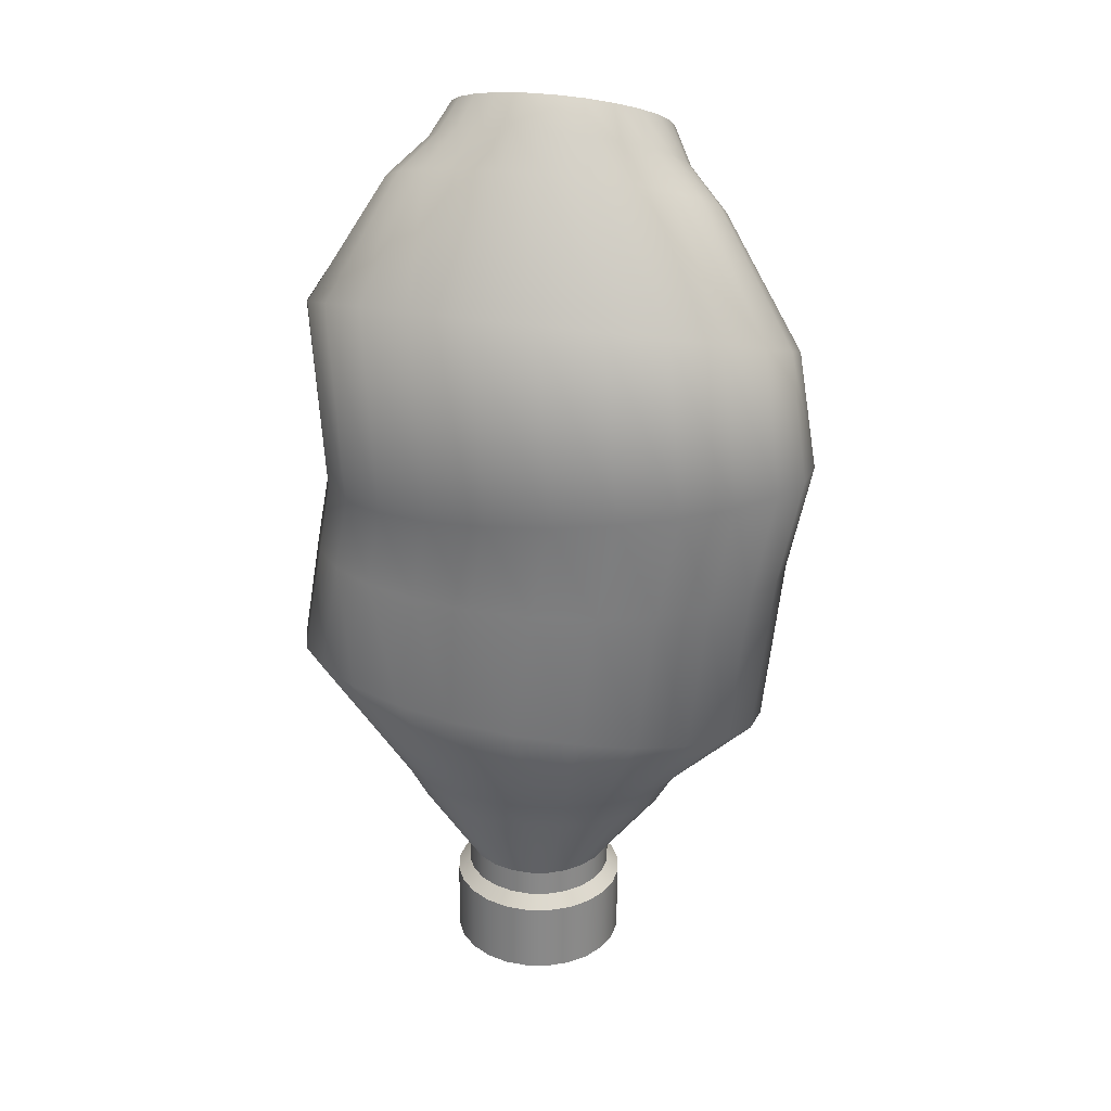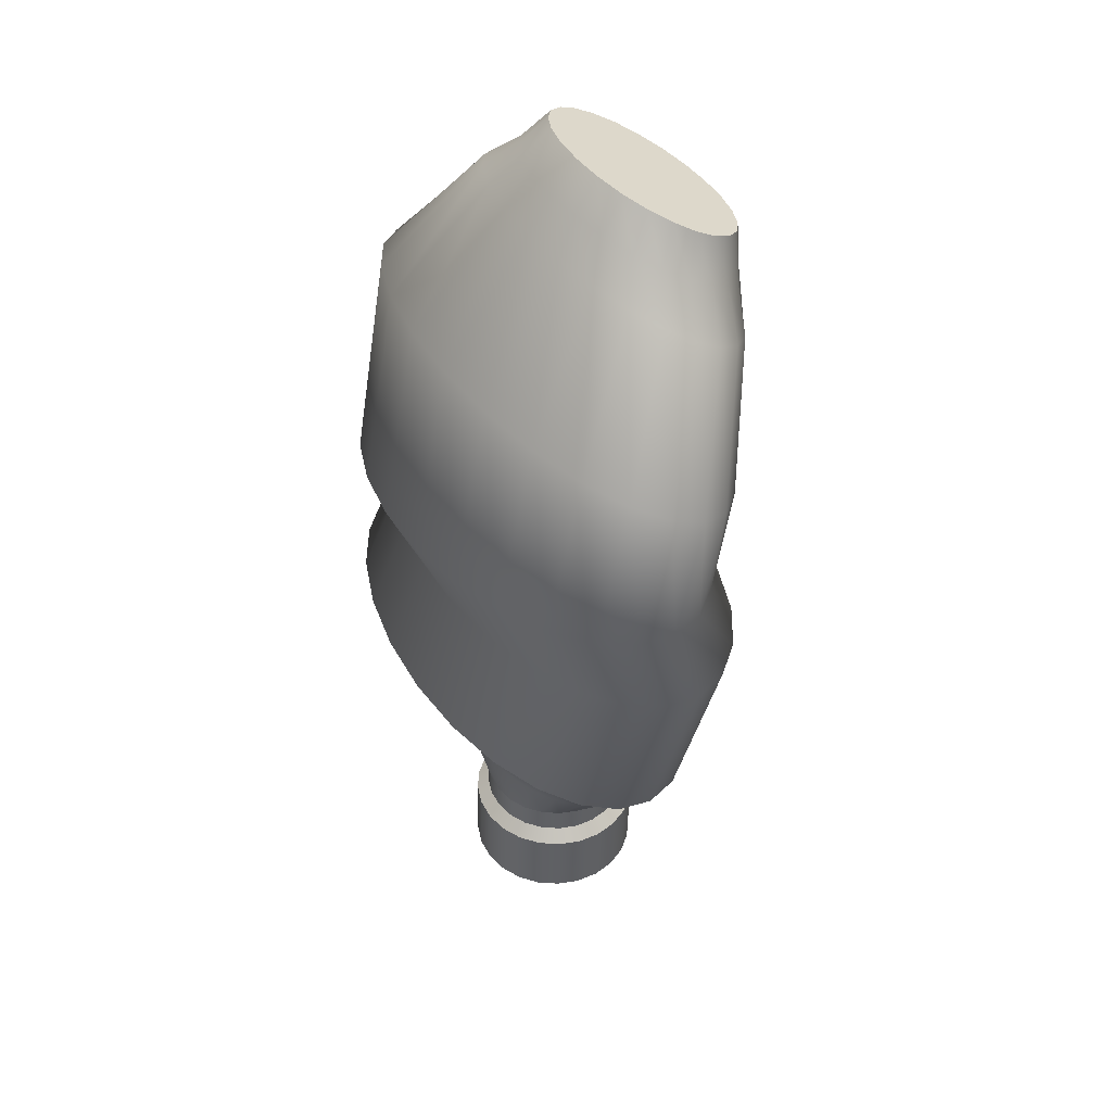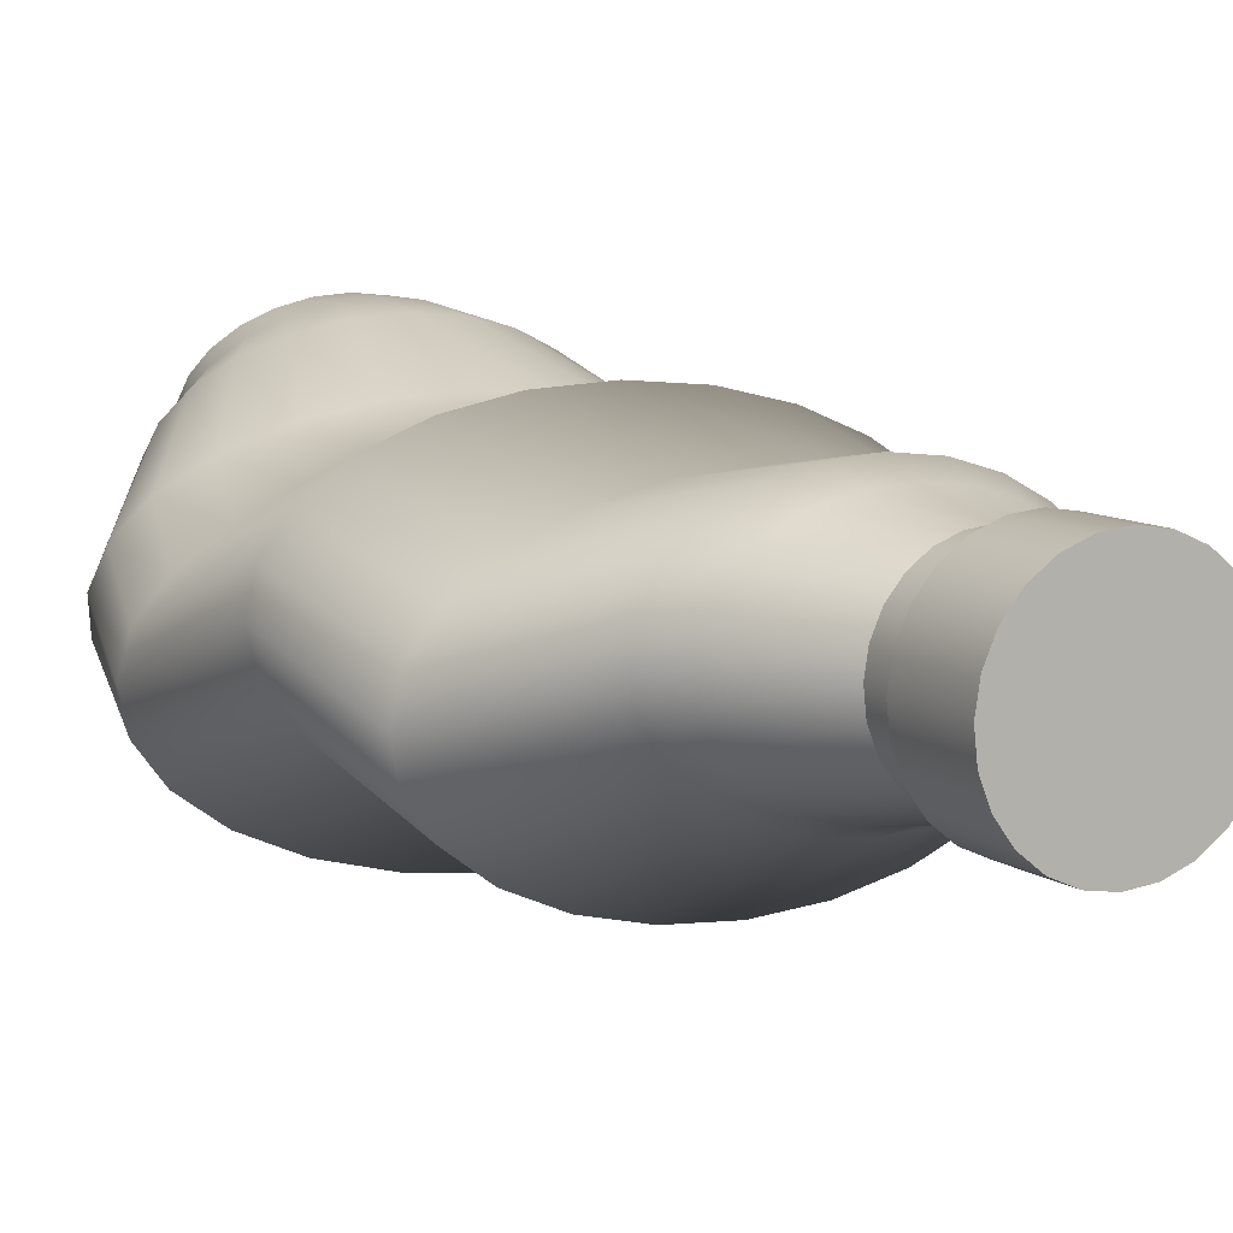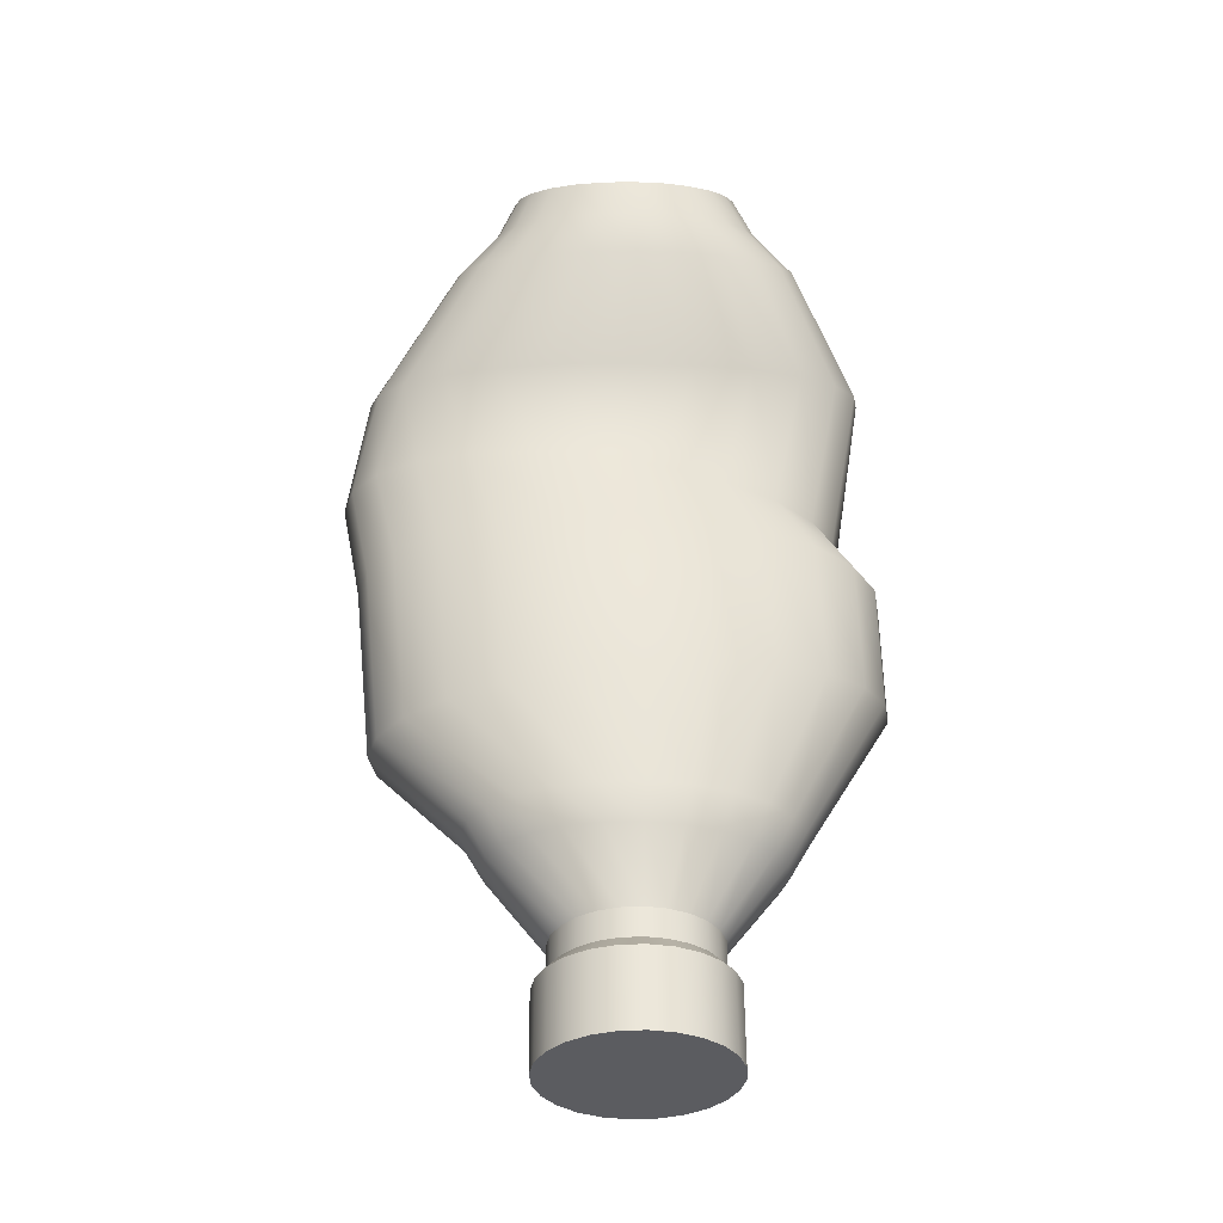
<metadata>
{"format":"obj","ext":"obj","renderer":"f3d","projection":"perspective","resolution":1024,"background":"white","views":[{"elev":28.1,"azim":8.4,"up":"+Z"},{"elev":45.0,"azim":56.8,"up":"+Z"},{"elev":7.7,"azim":151.4,"up":"+Y"},{"elev":-35.9,"azim":176.6,"up":"+Z"}]}
</metadata>
<code>
o Circle_001_001.001
v 1.828 -0.05051 -3.303
v 1.763 -0.04283 -3.302
v 1.703 -0.01866 -3.302
v 1.651 0.02034 -3.303
v 1.61 0.07152 -3.304
v 1.585 0.1314 -3.304
v 1.575 0.1959 -3.306
v 1.583 0.2606 -3.307
v 1.607 0.3211 -3.308
v 1.646 0.3732 -3.31
v 1.697 0.4136 -3.311
v 1.757 0.4392 -3.312
v 1.822 0.4486 -3.312
v 1.886 0.4409 -3.313
v 1.947 0.4167 -3.313
v 1.999 0.3777 -3.312
v 2.039 0.3265 -3.312
v 2.065 0.2667 -3.311
v 2.074 0.2022 -3.31
v 2.067 0.1375 -3.308
v 2.043 0.07699 -3.307
v 2.004 0.02481 -3.306
v 1.952 -0.0155 -3.304
v 1.892 -0.0412 -3.303
v 1.827 -0.05224 -3.392
v 1.763 -0.04455 -3.391
v 1.702 -0.02039 -3.391
v 1.65 0.01862 -3.392
v 1.61 0.0698 -3.393
v 1.584 0.1297 -3.394
v 1.575 0.1941 -3.395
v 1.582 0.2588 -3.396
v 1.606 0.3193 -3.397
v 1.645 0.3715 -3.399
v 1.697 0.4118 -3.4
v 1.756 0.4375 -3.401
v 1.821 0.4468 -3.401
v 1.886 0.4392 -3.402
v 1.946 0.415 -3.402
v 1.998 0.376 -3.401
v 2.039 0.3248 -3.401
v 2.064 0.2649 -3.4
v 2.074 0.2005 -3.399
v 2.066 0.1358 -3.397
v 2.042 0.07526 -3.396
v 2.003 0.02308 -3.395
v 1.952 -0.01723 -3.393
v 1.892 -0.04292 -3.392
v 1.828 -0.09421 -3.433
v 1.752 -0.08526 -3.433
v 1.682 -0.0571 -3.433
v 1.621 -0.01167 -3.433
v 1.574 0.04795 -3.434
v 1.544 0.1177 -3.435
v 1.533 0.1928 -3.436
v 1.542 0.2682 -3.438
v 1.57 0.3387 -3.439
v 1.616 0.3994 -3.441
v 1.675 0.4464 -3.442
v 1.745 0.4763 -3.443
v 1.82 0.4872 -3.444
v 1.895 0.4782 -3.445
v 1.966 0.4501 -3.445
v 2.027 0.4046 -3.444
v 2.074 0.345 -3.443
v 2.104 0.2753 -3.442
v 2.115 0.2002 -3.441
v 2.106 0.1248 -3.439
v 2.077 0.05432 -3.438
v 2.032 -0.006466 -3.436
v 1.972 -0.05343 -3.435
v 1.903 -0.08335 -3.434
v 1.826 -0.09892 -3.676
v 1.75 -0.08996 -3.676
v 1.68 -0.06181 -3.676
v 1.619 -0.01638 -3.676
v 1.572 0.04325 -3.677
v 1.542 0.113 -3.678
v 1.531 0.1881 -3.679
v 1.54 0.2635 -3.681
v 1.568 0.3339 -3.682
v 1.614 0.3947 -3.684
v 1.673 0.4417 -3.685
v 1.743 0.4716 -3.686
v 1.818 0.4825 -3.687
v 1.894 0.4735 -3.688
v 1.964 0.4454 -3.688
v 2.025 0.3999 -3.687
v 2.072 0.3403 -3.686
v 2.102 0.2706 -3.685
v 2.113 0.1955 -3.684
v 2.104 0.1201 -3.682
v 2.076 0.04962 -3.681
v 2.03 -0.01117 -3.679
v 1.971 -0.05813 -3.678
v 1.901 -0.08806 -3.677
v 1.877 0.2409 -0.5966
v 1.784 0.2482 -0.5963
v 1.696 0.2713 -0.6052
v 1.621 0.3089 -0.6228
v 1.562 0.3582 -0.6477
v 1.524 0.416 -0.6785
v 1.509 0.4782 -0.7128
v 1.518 0.5407 -0.7485
v 1.552 0.5992 -0.783
v 1.606 0.6497 -0.814
v 1.679 0.6888 -0.8395
v 1.764 0.7137 -0.8575
v 1.857 0.7229 -0.8671
v 1.95 0.7157 -0.8674
v 2.037 0.6925 -0.8584
v 2.113 0.6549 -0.8409
v 2.172 0.6056 -0.8159
v 2.21 0.5479 -0.7852
v 2.225 0.4856 -0.7508
v 2.215 0.4231 -0.7152
v 2.182 0.3646 -0.6806
v 2.127 0.3141 -0.6496
v 2.054 0.275 -0.6242
v 1.969 0.2501 -0.6061
v 1.832 -0.1349 -2.965
v 1.83 -0.09679 -3.069
v 1.717 -0.08809 -3.068
v 1.703 -0.125 -2.964
v 1.612 -0.05974 -3.068
v 1.584 -0.09284 -2.964
v 1.521 -0.01367 -3.068
v 1.48 -0.04055 -2.964
v 1.451 0.04698 -3.069
v 1.401 0.02829 -2.965
v 1.406 0.1181 -3.07
v 1.35 0.109 -2.966
v 1.391 0.1948 -3.071
v 1.332 0.196 -2.967
v 1.404 0.2719 -3.073
v 1.348 0.2835 -2.969
v 1.447 0.3441 -3.074
v 1.397 0.3655 -2.971
v 1.516 0.4065 -3.076
v 1.474 0.4363 -2.973
v 1.605 0.4548 -3.078
v 1.576 0.4912 -2.975
v 1.71 0.4858 -3.079
v 1.695 0.5264 -2.976
v 1.823 0.4974 -3.08
v 1.823 0.5395 -2.978
v 1.936 0.4887 -3.081
v 1.951 0.5296 -2.978
v 2.041 0.4603 -3.081
v 2.071 0.4974 -2.979
v 2.132 0.4143 -3.081
v 2.174 0.4452 -2.978
v 2.202 0.3536 -3.08
v 2.254 0.3763 -2.978
v 2.247 0.2825 -3.079
v 2.304 0.2956 -2.977
v 2.263 0.2058 -3.078
v 2.322 0.2086 -2.975
v 2.249 0.1287 -3.076
v 2.307 0.1211 -2.973
v 2.206 0.05654 -3.075
v 2.258 0.03913 -2.971
v 2.138 -0.00587 -3.073
v 2.18 -0.0317 -2.969
v 2.048 -0.05423 -3.071
v 2.079 -0.08658 -2.967
v 1.943 -0.08524 -3.07
v 1.96 -0.1218 -2.966
v 1.873 0.1516 -0.6845
v 1.868 0.07965 -0.7944
v 1.726 0.08861 -0.7927
v 1.764 0.1602 -0.6841
v 1.593 0.1178 -0.8029
v 1.661 0.1875 -0.6946
v 1.477 0.1653 -0.8241
v 1.571 0.2318 -0.7153
v 1.387 0.2277 -0.8551
v 1.502 0.29 -0.7448
v 1.329 0.3009 -0.8936
v 1.457 0.3581 -0.781
v 1.307 0.3799 -0.937
v 1.439 0.4315 -0.8215
v 1.323 0.4593 -0.9824
v 1.451 0.5052 -0.8636
v 1.374 0.5337 -1.027
v 1.49 0.5741 -0.9043
v 1.459 0.5979 -1.067
v 1.554 0.6337 -0.9409
v 1.57 0.6477 -1.1
v 1.64 0.6798 -0.9708
v 1.701 0.6797 -1.124
v 1.741 0.7092 -0.9922
v 1.843 0.6916 -1.138
v 1.849 0.72 -1.003
v 1.985 0.6826 -1.139
v 1.959 0.7115 -1.004
v 2.118 0.6534 -1.129
v 2.062 0.6841 -0.9932
v 2.234 0.606 -1.108
v 2.151 0.6399 -0.9725
v 2.324 0.5435 -1.077
v 2.221 0.5817 -0.9431
v 2.381 0.4703 -1.039
v 2.266 0.5136 -0.9068
v 2.403 0.3913 -0.9952
v 2.283 0.4402 -0.8663
v 2.388 0.3119 -0.9498
v 2.272 0.3665 -0.8243
v 2.336 0.2375 -0.9054
v 2.233 0.2975 -0.7836
v 2.252 0.1733 -0.8653
v 2.168 0.238 -0.747
v 2.14 0.1235 -0.8319
v 2.083 0.1919 -0.717
v 2.01 0.09154 -0.8078
v 1.982 0.1624 -0.6957
v 1.832 -0.3626 -2.53
v 1.873 -0.2309 -2.164
v 1.956 -0.4025 -1.747
v 1.89 -0.2329 -1.16
v 2.094 -0.2175 -1.177
v 2.158 -0.3852 -1.731
v 2.077 -0.214 -2.164
v 2.033 -0.3462 -2.556
v 1.63 -0.3504 -2.506
v 1.668 -0.2192 -2.161
v 1.752 -0.391 -1.763
v 1.686 -0.2218 -1.154
v 1.442 -0.3104 -2.483
v 1.477 -0.1796 -2.157
v 1.563 -0.3518 -1.779
v 1.494 -0.1848 -1.159
v 1.28 -0.2452 -2.464
v 1.312 -0.1149 -2.151
v 1.399 -0.2873 -1.793
v 1.328 -0.1244 -1.175
v 1.155 -0.1595 -2.451
v 1.186 -0.02955 -2.144
v 1.274 -0.202 -1.805
v 1.2 -0.04493 -1.201
v 1.076 -0.05891 -2.443
v 1.105 0.07075 -2.136
v 1.194 -0.1018 -1.813
v 1.118 0.04835 -1.234
v 1.048 0.04961 -2.442
v 1.077 0.1791 -2.129
v 1.166 0.006646 -1.817
v 1.088 0.1491 -1.274
v 1.073 0.1587 -2.447
v 1.103 0.2882 -2.121
v 1.191 0.1158 -1.817
v 1.112 0.2503 -1.316
v 1.15 0.2609 -2.459
v 1.18 0.3905 -2.115
v 1.268 0.2183 -1.813
v 1.187 0.3452 -1.358
v 1.272 0.3492 -2.476
v 1.305 0.479 -2.11
v 1.392 0.3072 -1.805
v 1.31 0.4273 -1.398
v 1.433 0.4177 -2.497
v 1.468 0.5479 -2.107
v 1.553 0.3763 -1.793
v 1.472 0.491 -1.432
v 1.62 0.4616 -2.521
v 1.658 0.5922 -2.106
v 1.742 0.421 -1.779
v 1.661 0.532 -1.459
v 1.821 0.4781 -2.547
v 1.863 0.6091 -2.106
v 1.945 0.4382 -1.763
v 1.865 0.5474 -1.476
v 2.022 0.4658 -2.571
v 2.067 0.5974 -2.109
v 2.148 0.4268 -1.747
v 2.069 0.5362 -1.482
v 2.21 0.4258 -2.594
v 2.259 0.5579 -2.113
v 2.338 0.3875 -1.731
v 2.261 0.4992 -1.476
v 2.372 0.3607 -2.613
v 2.423 0.4932 -2.119
v 2.501 0.3231 -1.717
v 2.427 0.4389 -1.461
v 2.497 0.2749 -2.626
v 2.55 0.4078 -2.126
v 2.627 0.2378 -1.706
v 2.555 0.3594 -1.435
v 2.576 0.1743 -2.634
v 2.63 0.3075 -2.133
v 2.706 0.1375 -1.697
v 2.637 0.2661 -1.401
v 2.604 0.0658 -2.635
v 2.658 0.1991 -2.141
v 2.735 0.02912 -1.693
v 2.667 0.1654 -1.362
v 2.579 -0.04327 -2.63
v 2.633 0.09008 -2.148
v 2.709 -0.08006 -1.693
v 2.643 0.06414 -1.32
v 2.502 -0.1455 -2.618
v 2.555 -0.01222 -2.155
v 2.632 -0.1826 -1.697
v 2.568 -0.03078 -1.277
v 2.38 -0.2338 -2.601
v 2.43 -0.1008 -2.16
v 2.509 -0.2714 -1.706
v 2.445 -0.1129 -1.238
v 2.22 -0.3023 -2.58
v 2.267 -0.1696 -2.163
v 2.347 -0.3405 -1.717
v 2.283 -0.1766 -1.203
f 147 14 13 145
f 133 7 6 131
f 163 22 21 161
f 149 15 14 147
f 135 8 7 133
f 165 23 22 163
f 151 16 15 149
f 137 9 8 135
f 167 24 23 165
f 153 17 16 151
f 139 10 9 137
f 122 1 24 167
f 155 18 17 153
f 141 11 10 139
f 125 3 2 123
f 127 4 3 125
f 157 19 18 155
f 143 12 11 141
f 129 5 4 127
f 159 20 19 157
f 145 13 12 143
f 131 6 5 129
f 161 21 20 159
f 190 107 108 192
f 176 100 101 178
f 206 115 116 208
f 192 108 109 194
f 178 101 102 180
f 208 116 117 210
f 194 109 110 196
f 180 102 103 182
f 210 117 118 212
f 196 110 111 198
f 182 103 104 184
f 212 118 119 214
f 198 111 112 200
f 184 104 105 186
f 214 119 120 216
f 200 112 113 202
f 186 105 106 188
f 172 98 99 174
f 202 113 114 204
f 188 106 107 190
f 216 120 97 169
f 174 99 100 176
f 204 114 115 206
f 15 39 38 14
f 8 32 31 7
f 23 47 46 22
f 16 40 39 15
f 9 33 32 8
f 24 48 47 23
f 2 26 25 1
f 17 41 40 16
f 10 34 33 9
f 1 25 48 24
f 3 27 26 2
f 18 42 41 17
f 11 35 34 10
f 4 28 27 3
f 19 43 42 18
f 12 36 35 11
f 5 29 28 4
f 20 44 43 19
f 13 37 36 12
f 6 30 29 5
f 21 45 44 20
f 14 38 37 13
f 7 31 30 6
f 22 46 45 21
f 28 52 51 27
f 43 67 66 42
f 36 60 59 35
f 29 53 52 28
f 44 68 67 43
f 37 61 60 36
f 30 54 53 29
f 45 69 68 44
f 38 62 61 37
f 31 55 54 30
f 46 70 69 45
f 39 63 62 38
f 32 56 55 31
f 47 71 70 46
f 40 64 63 39
f 33 57 56 32
f 48 72 71 47
f 26 50 49 25
f 41 65 64 40
f 34 58 57 33
f 25 49 72 48
f 27 51 50 26
f 42 66 65 41
f 35 59 58 34
f 63 87 86 62
f 56 80 79 55
f 71 95 94 70
f 64 88 87 63
f 57 81 80 56
f 72 96 95 71
f 50 74 73 49
f 65 89 88 64
f 58 82 81 57
f 49 73 96 72
f 51 75 74 50
f 66 90 89 65
f 59 83 82 58
f 52 76 75 51
f 67 91 90 66
f 60 84 83 59
f 53 77 76 52
f 68 92 91 67
f 61 85 84 60
f 54 78 77 53
f 69 93 92 68
f 62 86 85 61
f 55 79 78 54
f 70 94 93 69
f 91 92 93 90
f 90 93 94 89
f 89 94 95 88
f 88 95 96 87
f 87 96 73 86
f 74 85 86 73
f 75 84 85 74
f 76 83 84 75
f 77 82 83 76
f 78 81 82 77
f 79 80 81 78
f 281 152 150 277
f 253 138 136 249
f 224 168 166 309
f 217 121 168 224
f 285 154 152 281
f 257 140 138 253
f 225 124 121 217
f 229 126 124 225
f 289 156 154 285
f 261 142 140 257
f 233 128 126 229
f 293 158 156 289
f 265 144 142 261
f 237 130 128 233
f 297 160 158 293
f 269 146 144 265
f 241 132 130 237
f 301 162 160 297
f 273 148 146 269
f 245 134 132 241
f 305 164 162 301
f 277 150 148 273
f 249 136 134 245
f 309 166 164 305
f 103 102 105 104
f 102 101 106 105
f 101 100 107 106
f 100 99 108 107
f 99 98 109 108
f 98 97 110 109
f 111 110 97 120
f 112 111 120 119
f 113 112 119 118
f 114 113 118 117
f 115 114 117 116
f 124 123 122 121
f 126 125 123 124
f 128 127 125 126
f 130 129 127 128
f 132 131 129 130
f 134 133 131 132
f 136 135 133 134
f 138 137 135 136
f 140 139 137 138
f 142 141 139 140
f 144 143 141 142
f 146 145 143 144
f 148 147 145 146
f 150 149 147 148
f 152 151 149 150
f 154 153 151 152
f 156 155 153 154
f 158 157 155 156
f 160 159 157 158
f 162 161 159 160
f 164 163 161 162
f 166 165 163 164
f 168 167 165 166
f 121 122 167 168
f 123 2 1 122
f 172 171 170 169
f 174 173 171 172
f 176 175 173 174
f 178 177 175 176
f 180 179 177 178
f 182 181 179 180
f 184 183 181 182
f 186 185 183 184
f 188 187 185 186
f 190 189 187 188
f 192 191 189 190
f 194 193 191 192
f 196 195 193 194
f 198 197 195 196
f 200 199 197 198
f 202 201 199 200
f 204 203 201 202
f 206 205 203 204
f 208 207 205 206
f 210 209 207 208
f 212 211 209 210
f 214 213 211 212
f 216 215 213 214
f 169 170 215 216
f 169 97 98 172
f 213 312 308 211
f 312 311 307 308
f 311 310 306 307
f 310 309 305 306
f 183 252 248 181
f 252 251 247 248
f 251 250 246 247
f 250 249 245 246
f 197 280 276 195
f 280 279 275 276
f 279 278 274 275
f 278 277 273 274
f 211 308 304 209
f 308 307 303 304
f 307 306 302 303
f 306 305 301 302
f 181 248 244 179
f 248 247 243 244
f 247 246 242 243
f 246 245 241 242
f 195 276 272 193
f 276 275 271 272
f 275 274 270 271
f 274 273 269 270
f 209 304 300 207
f 304 303 299 300
f 303 302 298 299
f 302 301 297 298
f 179 244 240 177
f 244 243 239 240
f 243 242 238 239
f 242 241 237 238
f 193 272 268 191
f 272 271 267 268
f 271 270 266 267
f 270 269 265 266
f 207 300 296 205
f 300 299 295 296
f 299 298 294 295
f 298 297 293 294
f 177 240 236 175
f 240 239 235 236
f 239 238 234 235
f 238 237 233 234
f 191 268 264 189
f 268 267 263 264
f 267 266 262 263
f 266 265 261 262
f 205 296 292 203
f 296 295 291 292
f 295 294 290 291
f 294 293 289 290
f 175 236 232 173
f 236 235 231 232
f 235 234 230 231
f 234 233 229 230
f 189 264 260 187
f 264 263 259 260
f 263 262 258 259
f 262 261 257 258
f 203 292 288 201
f 292 291 287 288
f 291 290 286 287
f 290 289 285 286
f 173 232 228 171
f 232 231 227 228
f 231 230 226 227
f 230 229 225 226
f 171 228 220 170
f 228 227 219 220
f 227 226 218 219
f 226 225 217 218
f 187 260 256 185
f 260 259 255 256
f 259 258 254 255
f 258 257 253 254
f 201 288 284 199
f 288 287 283 284
f 287 286 282 283
f 286 285 281 282
f 170 220 221 215
f 220 219 222 221
f 219 218 223 222
f 218 217 224 223
f 215 221 312 213
f 221 222 311 312
f 222 223 310 311
f 223 224 309 310
f 185 256 252 183
f 256 255 251 252
f 255 254 250 251
f 254 253 249 250
f 199 284 280 197
f 284 283 279 280
f 283 282 278 279
f 282 281 277 278

</code>
